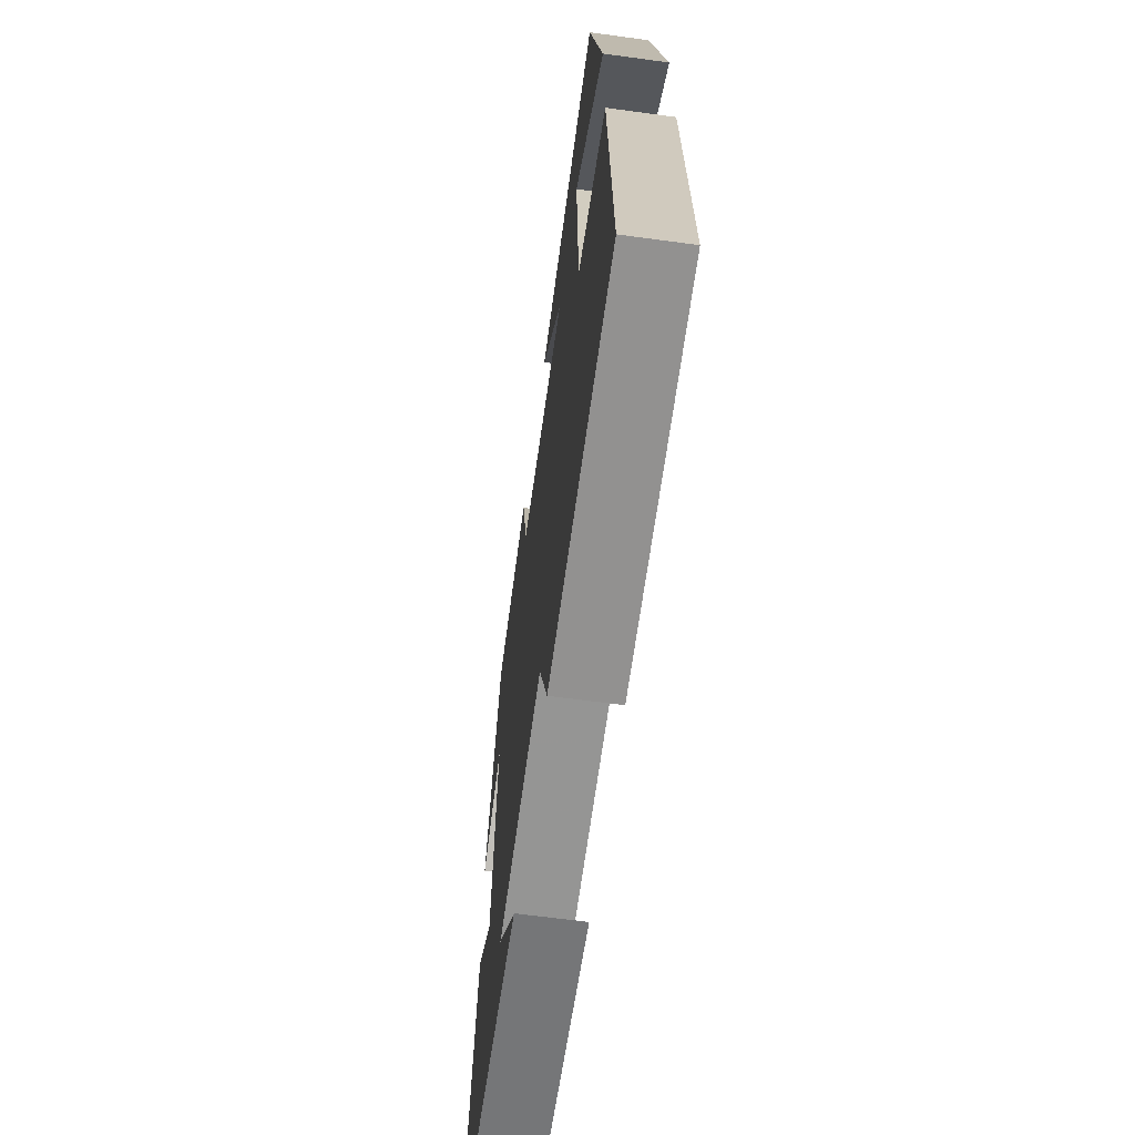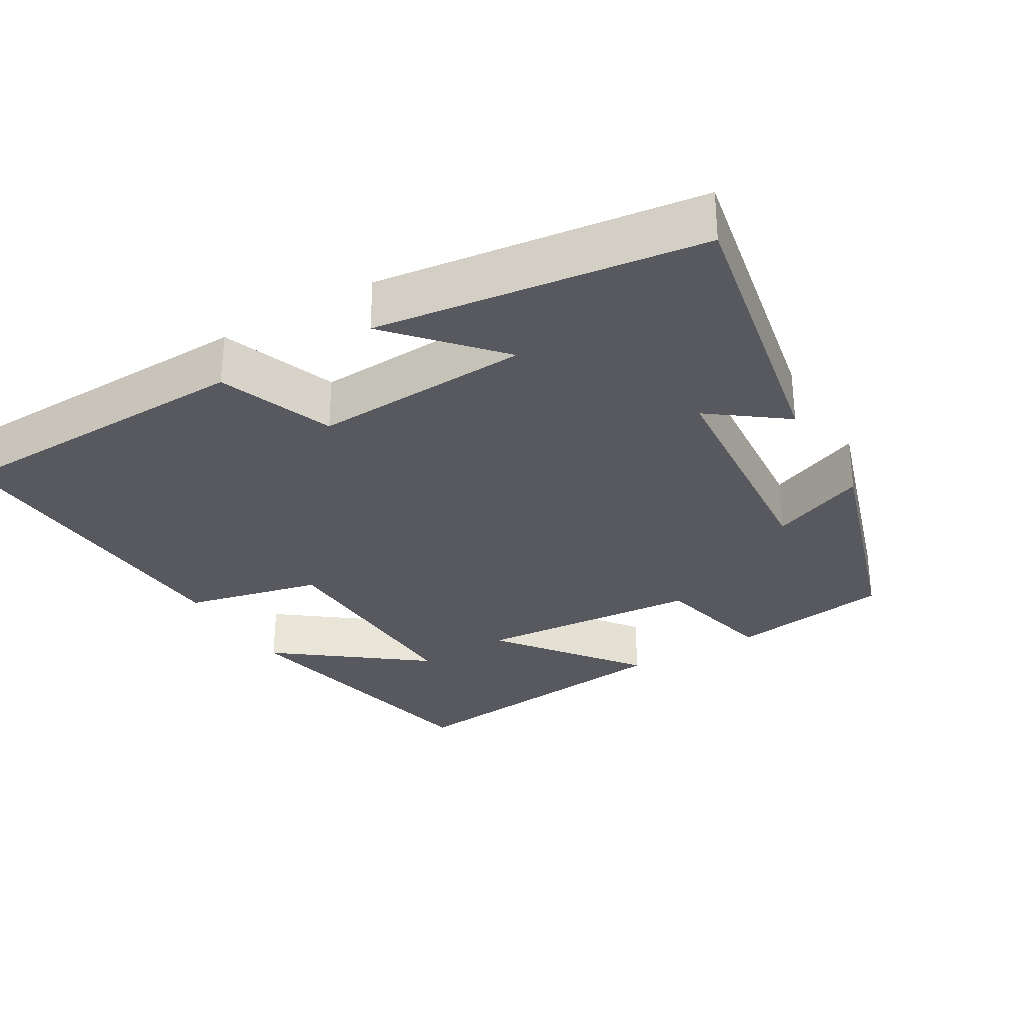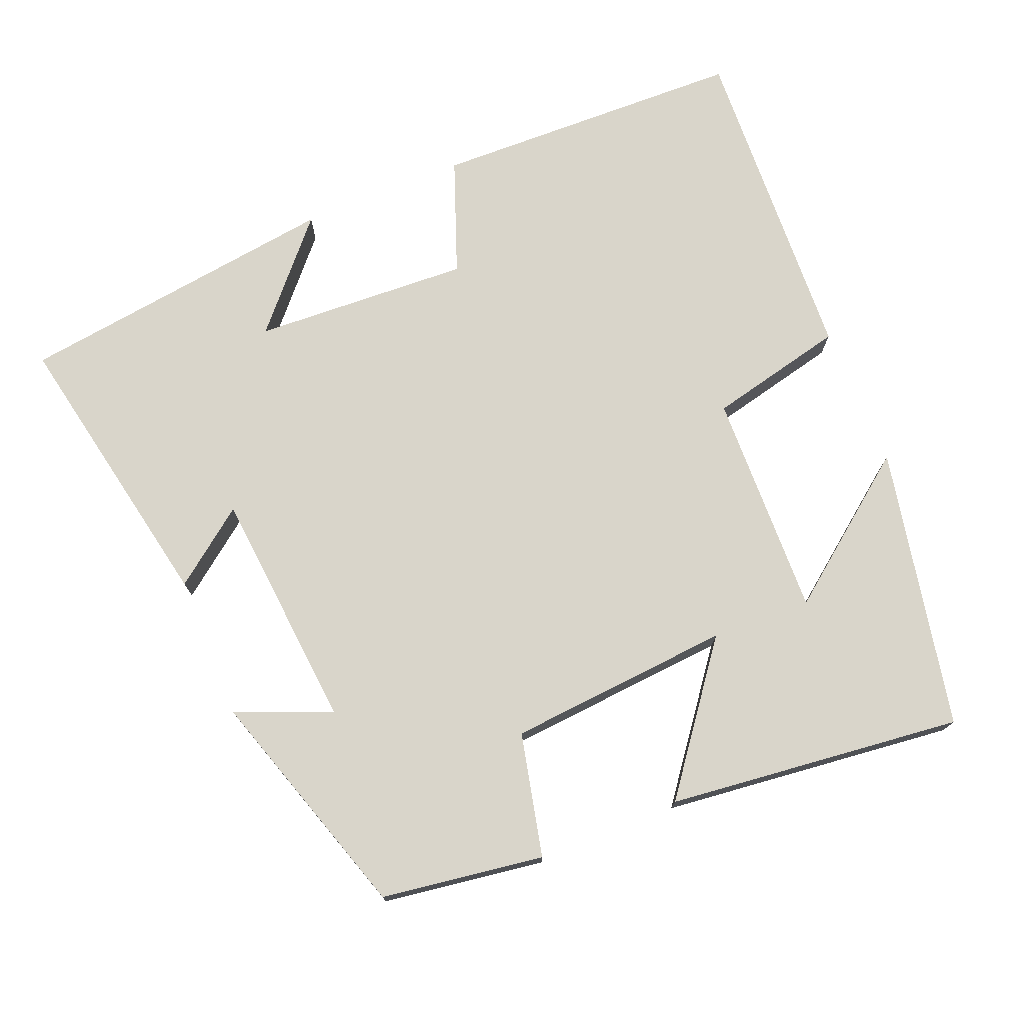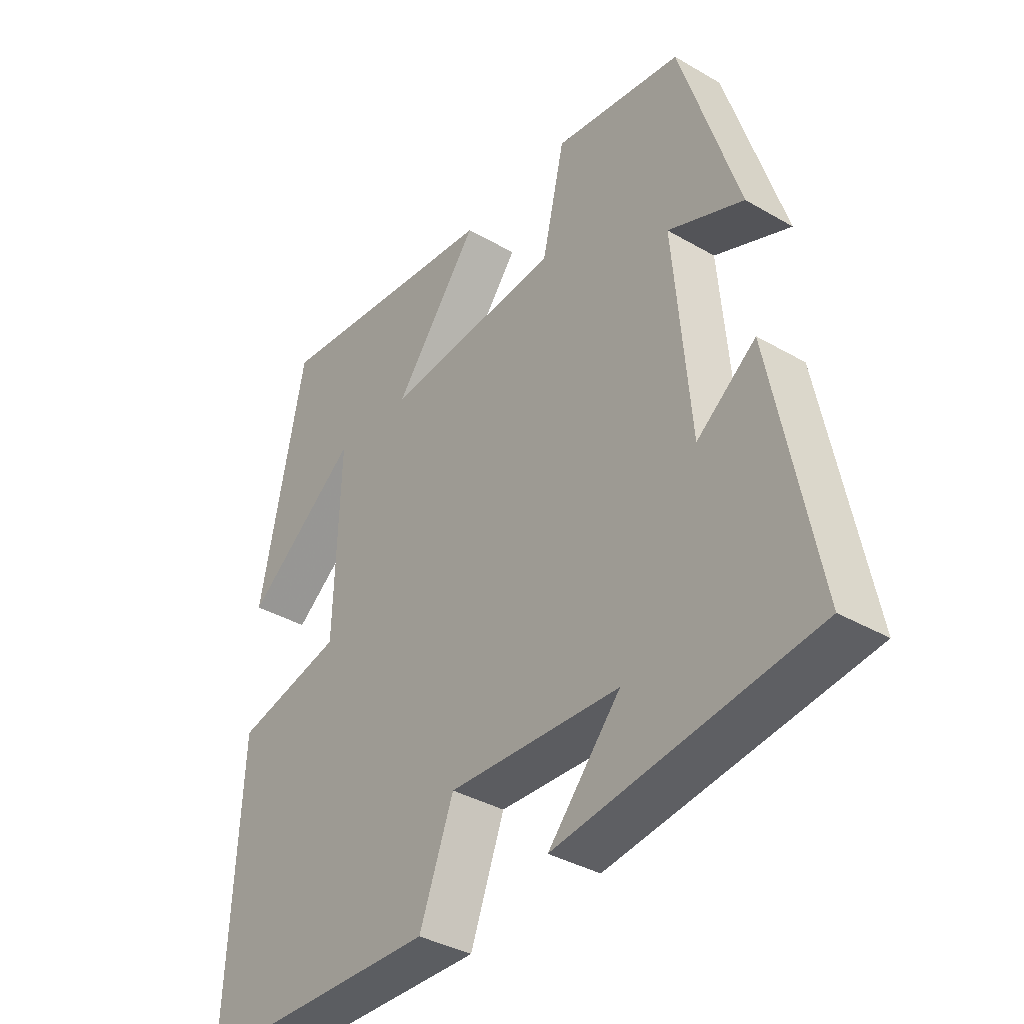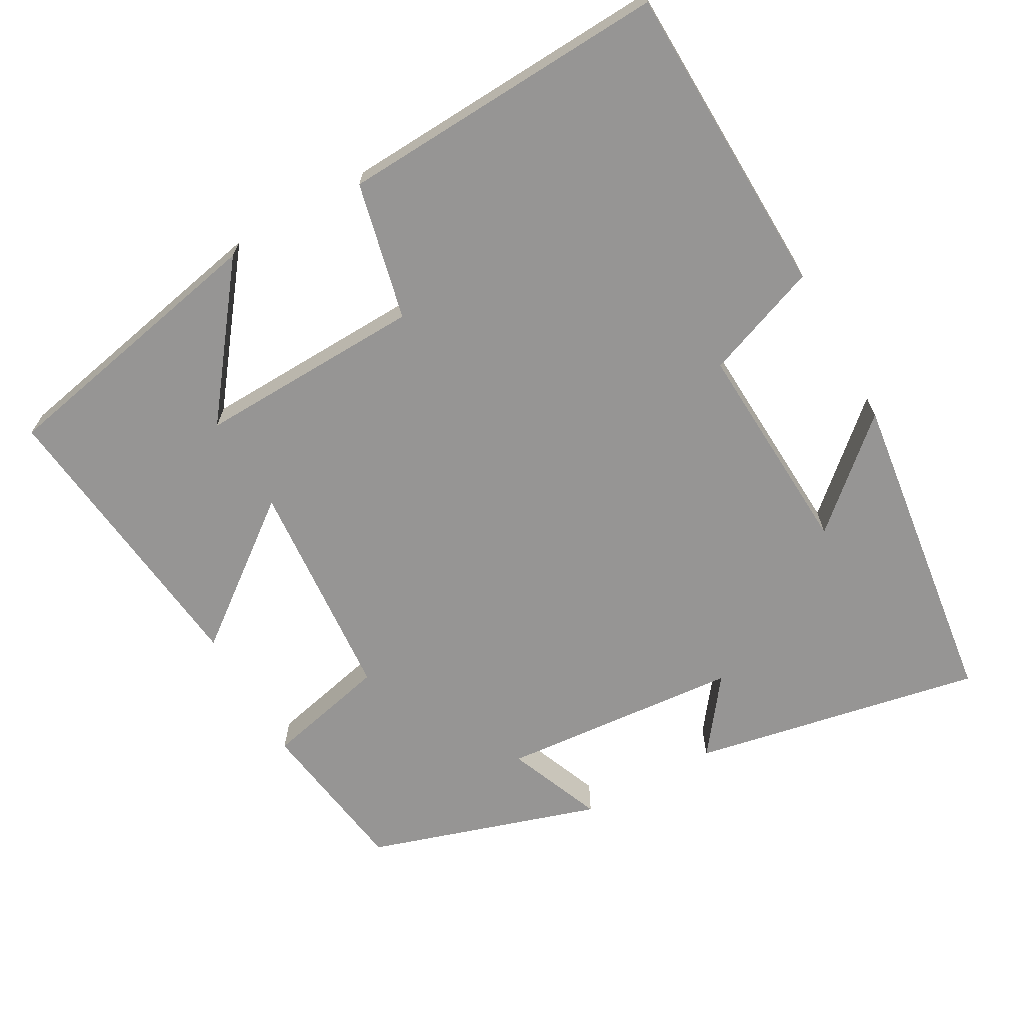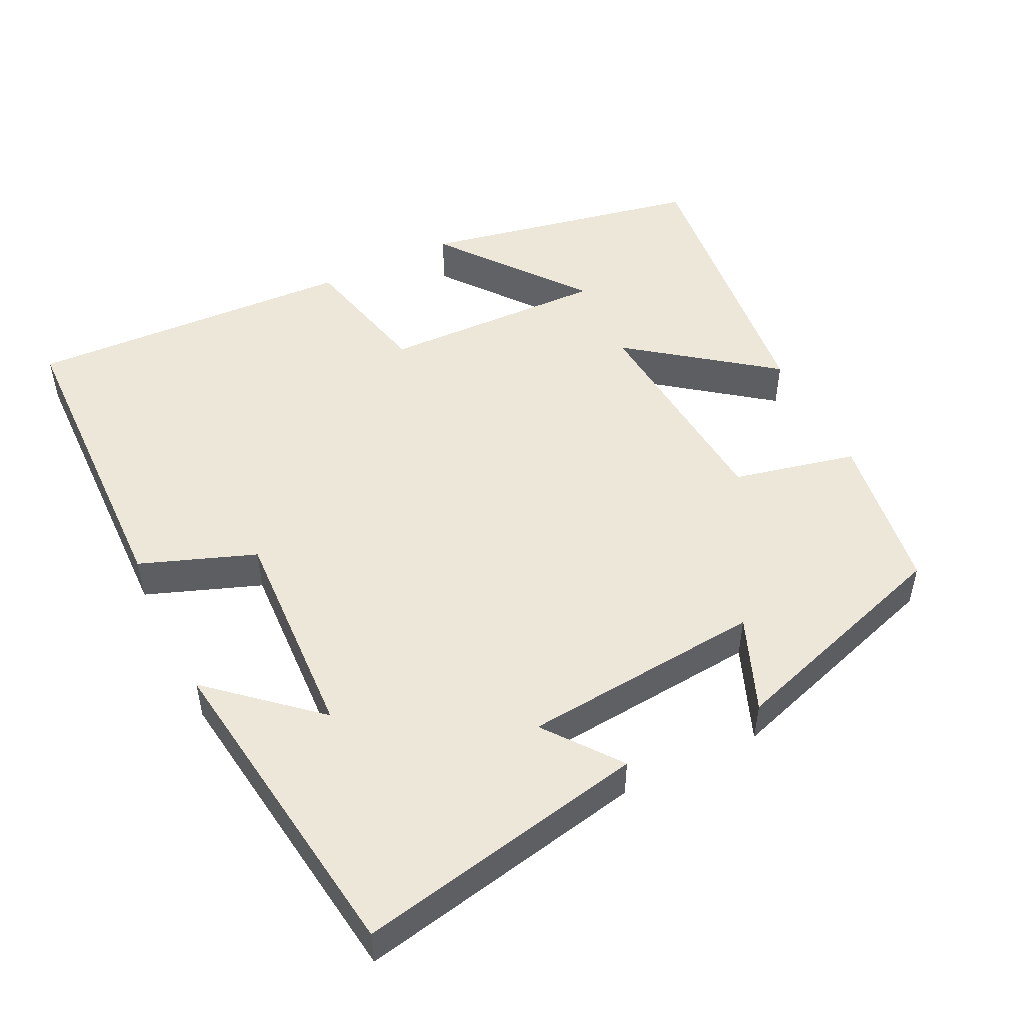
<metadata>
{"format":"obj","ext":"obj","renderer":"f3d","projection":"perspective","resolution":1024,"background":"white","views":[{"elev":-64.3,"azim":82.2,"up":"+Z"},{"elev":-30.3,"azim":-149.4,"up":"+Y"},{"elev":74.6,"azim":-22.4,"up":"+Y"},{"elev":-37.0,"azim":-126.9,"up":"+Z"},{"elev":-67.5,"azim":119.3,"up":"+Y"},{"elev":49.8,"azim":-116.5,"up":"+Y"}]}
</metadata>
<code>
v -0.577 0.07 -0.442
v -0.5 0.07 -0.047
v -0.398 0.07 -0.124
v -0.37 0.07 0.204
v -0.5 0.07 0.151
v -0.4 0.07 0.467
v -0.179 0.07 0.5
v -0.14 0.07 0.332
v 0.166 0.07 0.308
v 0.019 0.07 0.5
v 0.422 0.07 0.546
v 0.5 0.07 0.162
v 0.303 0.07 0.313
v 0.313 0.07 0.005
v 0.5 0.07 -0.038
v 0.523 0.07 -0.487
v 0.095 0.07 -0.5
v 0.036 0.07 -0.344
v -0.26 0.07 -0.36
v -0.135 0.07 -0.5
v -0.577 0 -0.442
v -0.5 0 -0.047
v -0.398 0 -0.124
v -0.37 0 0.204
v -0.5 0 0.151
v -0.4 0 0.467
v -0.179 0 0.5
v -0.14 0 0.332
v 0.166 0 0.308
v 0.019 0 0.5
v 0.422 0 0.546
v 0.5 0 0.162
v 0.303 0 0.313
v 0.313 0 0.005
v 0.5 0 -0.038
v 0.523 0 -0.487
v 0.095 0 -0.5
v 0.036 0 -0.344
v -0.26 0 -0.36
v -0.135 0 -0.5
f 19 20 1
f 16 17 18
f 15 16 18
f 14 15 18
f 13 14 18 19
f 11 12 13
f 9 10 11 13
f 9 13 19 1
f 6 7 8
f 5 6 8
f 4 5 8
f 3 4 8 9
f 1 2 3
f 1 3 9
f 21 40 39
f 38 37 36
f 38 36 35
f 38 35 34
f 39 38 34 33
f 33 32 31
f 33 31 30 29
f 21 39 33 29
f 28 27 26
f 28 26 25
f 28 25 24
f 29 28 24 23
f 23 22 21
f 29 23 21
f 1 21 22 2
f 2 22 23 3
f 3 23 24 4
f 4 24 25 5
f 5 25 26 6
f 6 26 27 7
f 7 27 28 8
f 8 28 29 9
f 9 29 30 10
f 10 30 31 11
f 11 31 32 12
f 12 32 33 13
f 13 33 34 14
f 14 34 35 15
f 15 35 36 16
f 16 36 37 17
f 17 37 38 18
f 18 38 39 19
f 19 39 40 20
f 20 40 21 1

</code>
